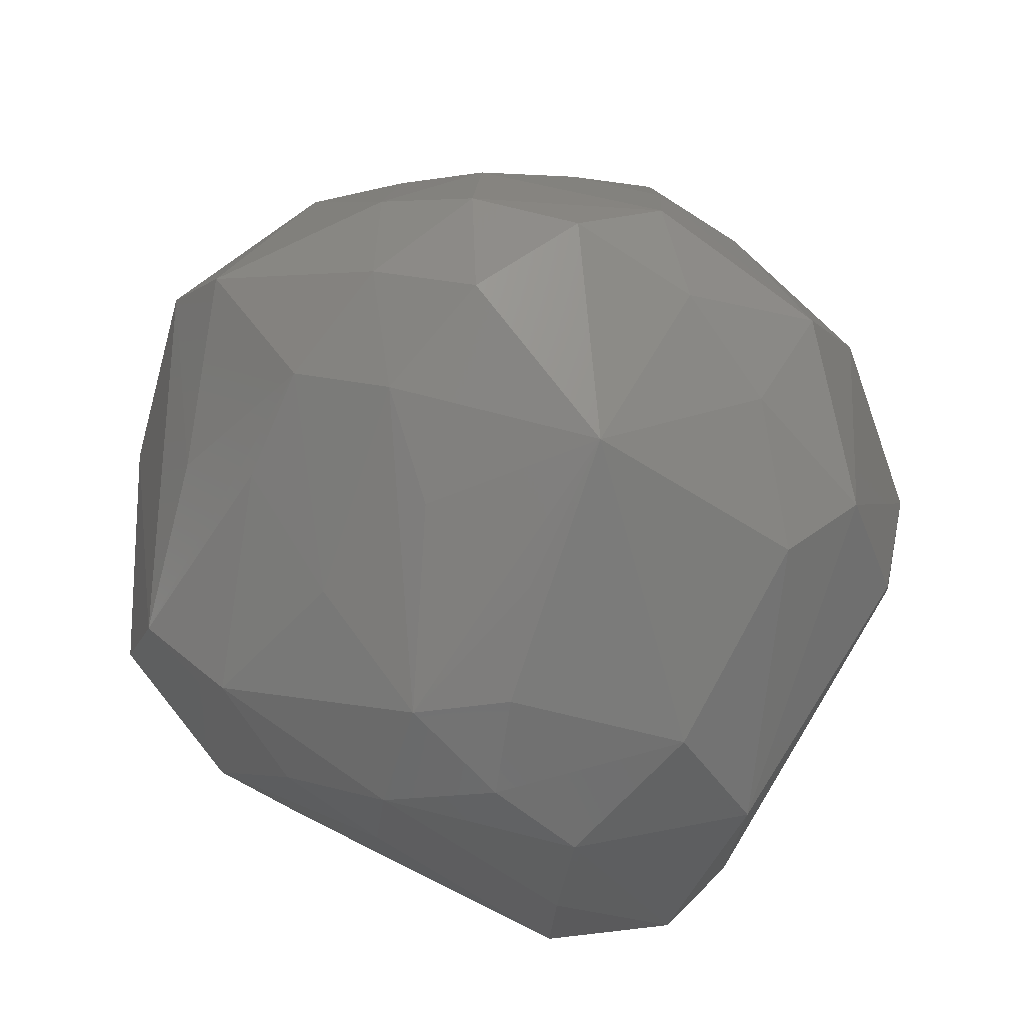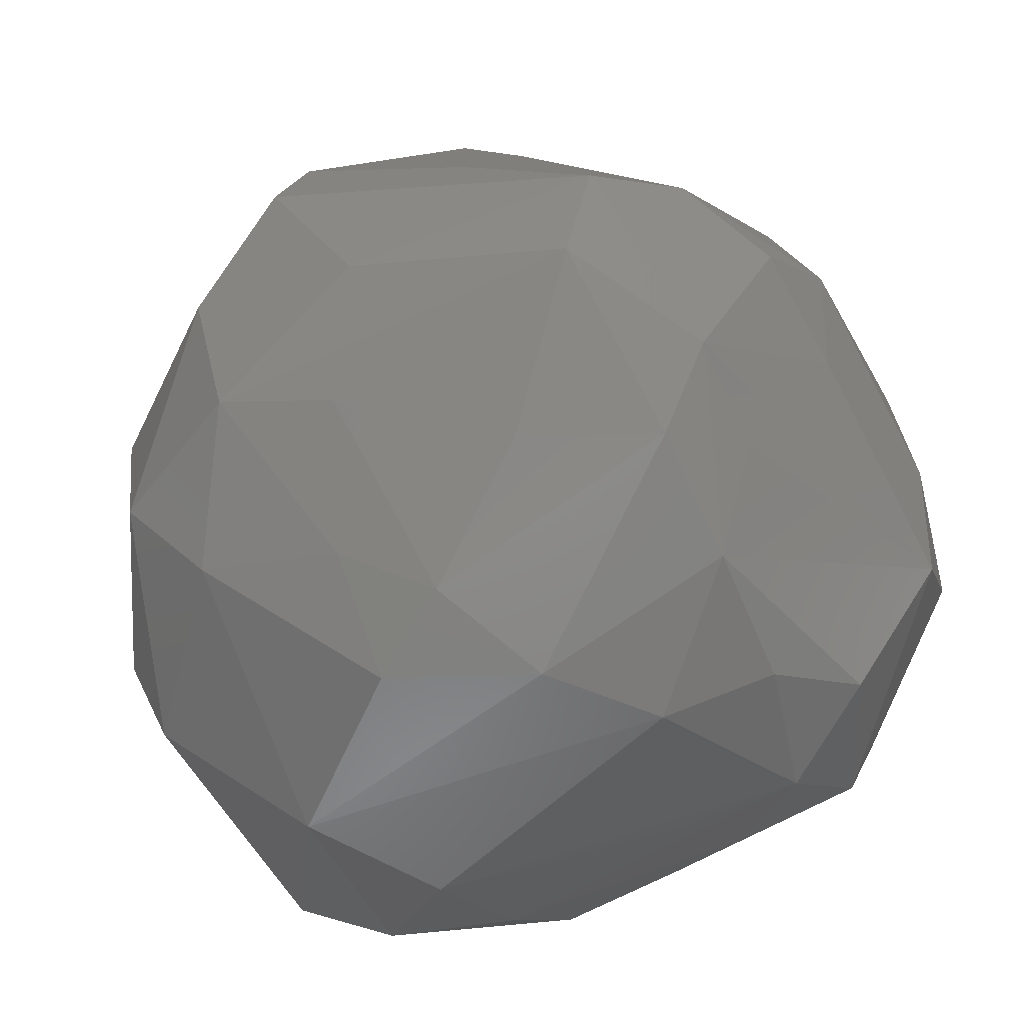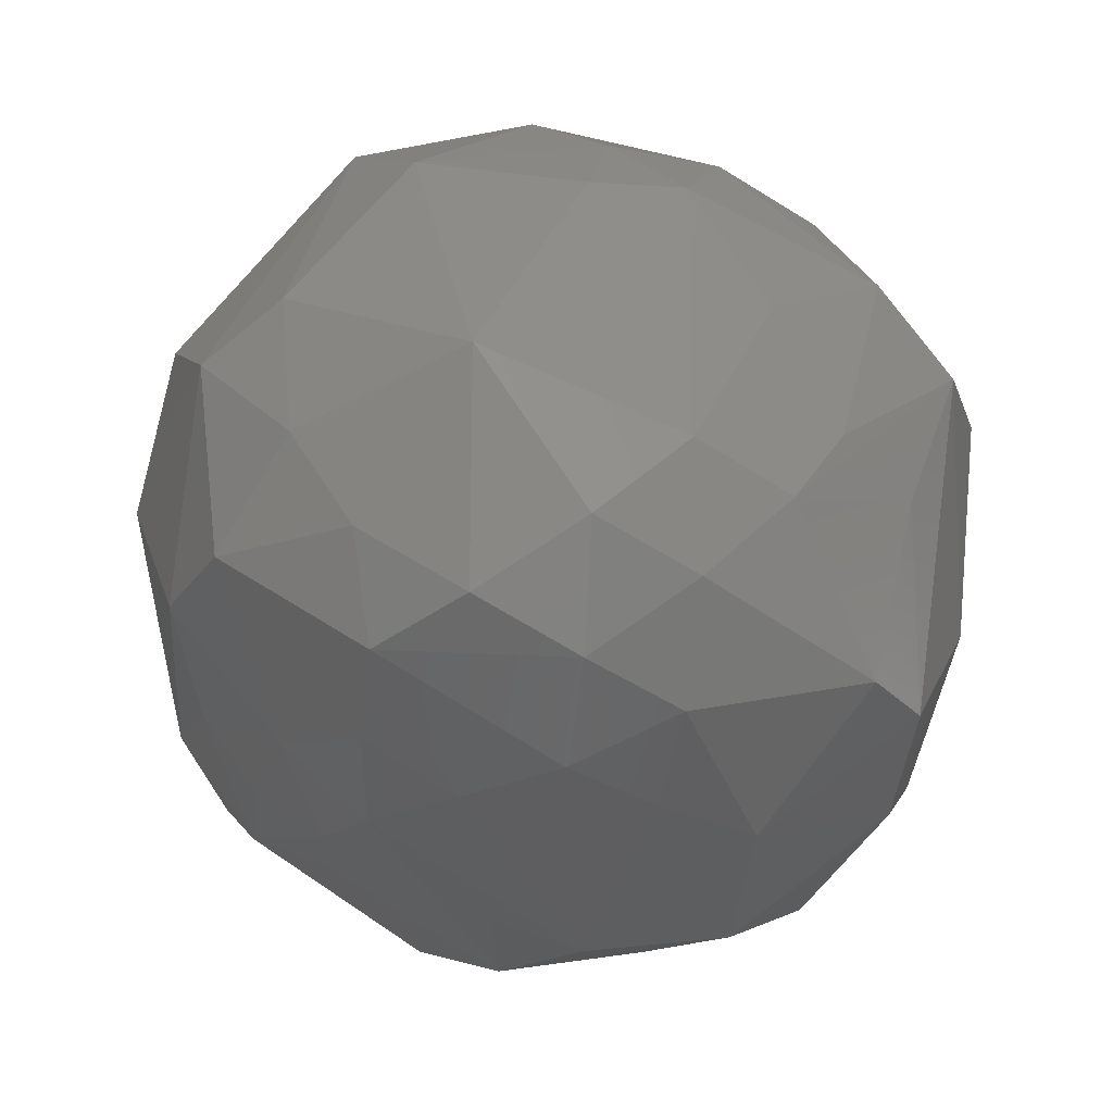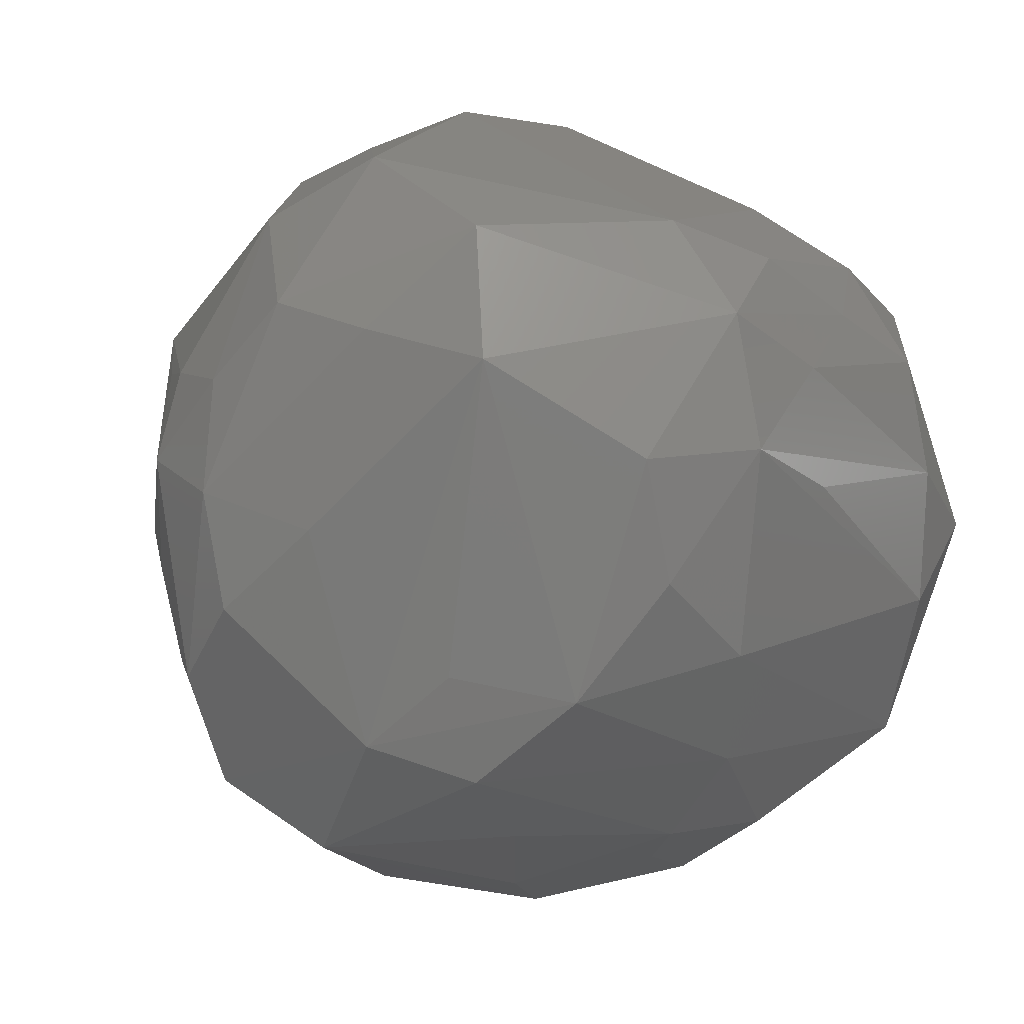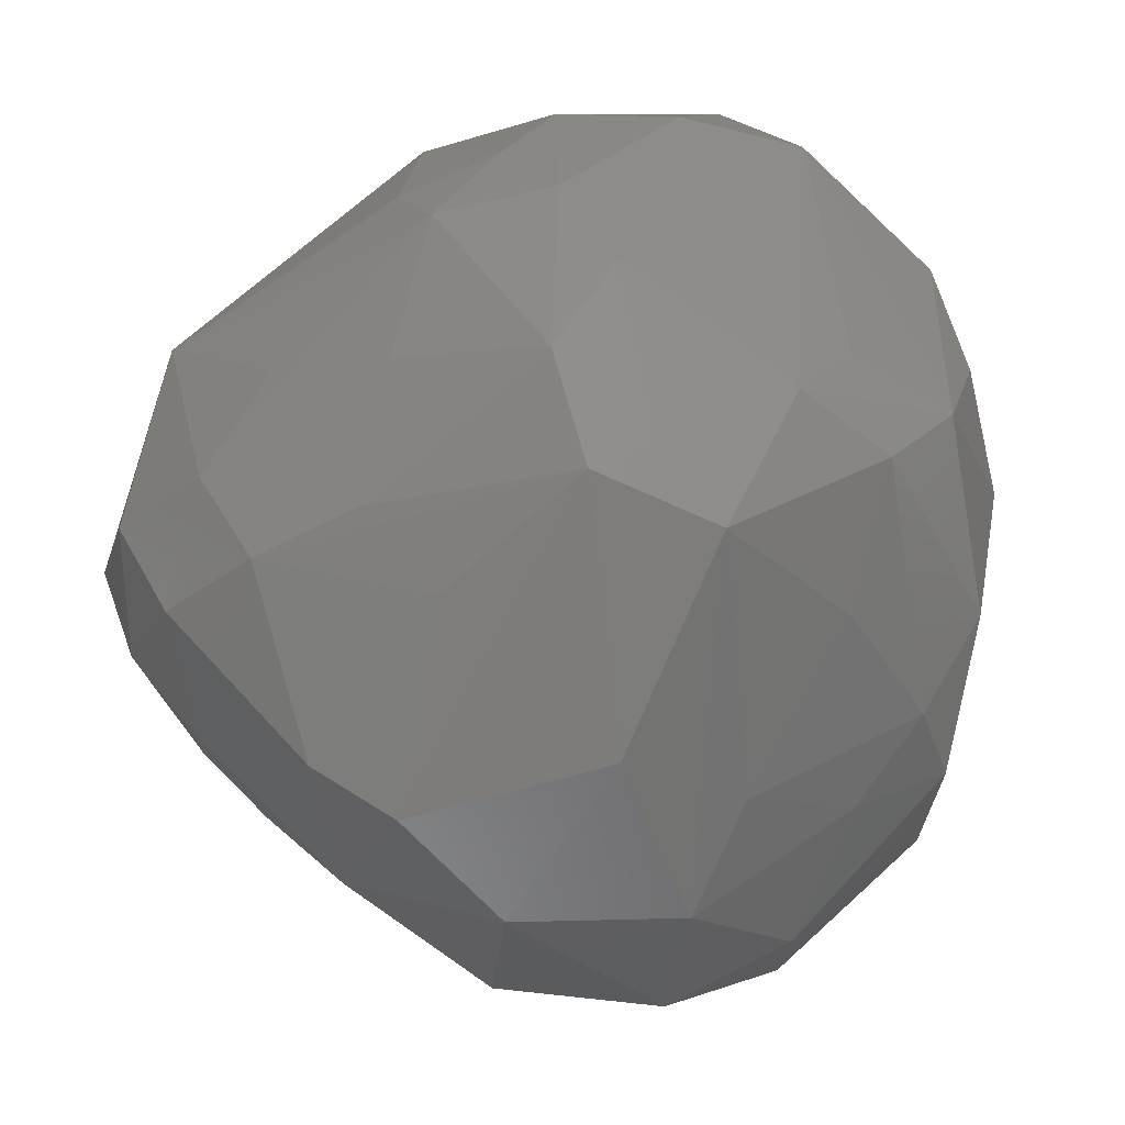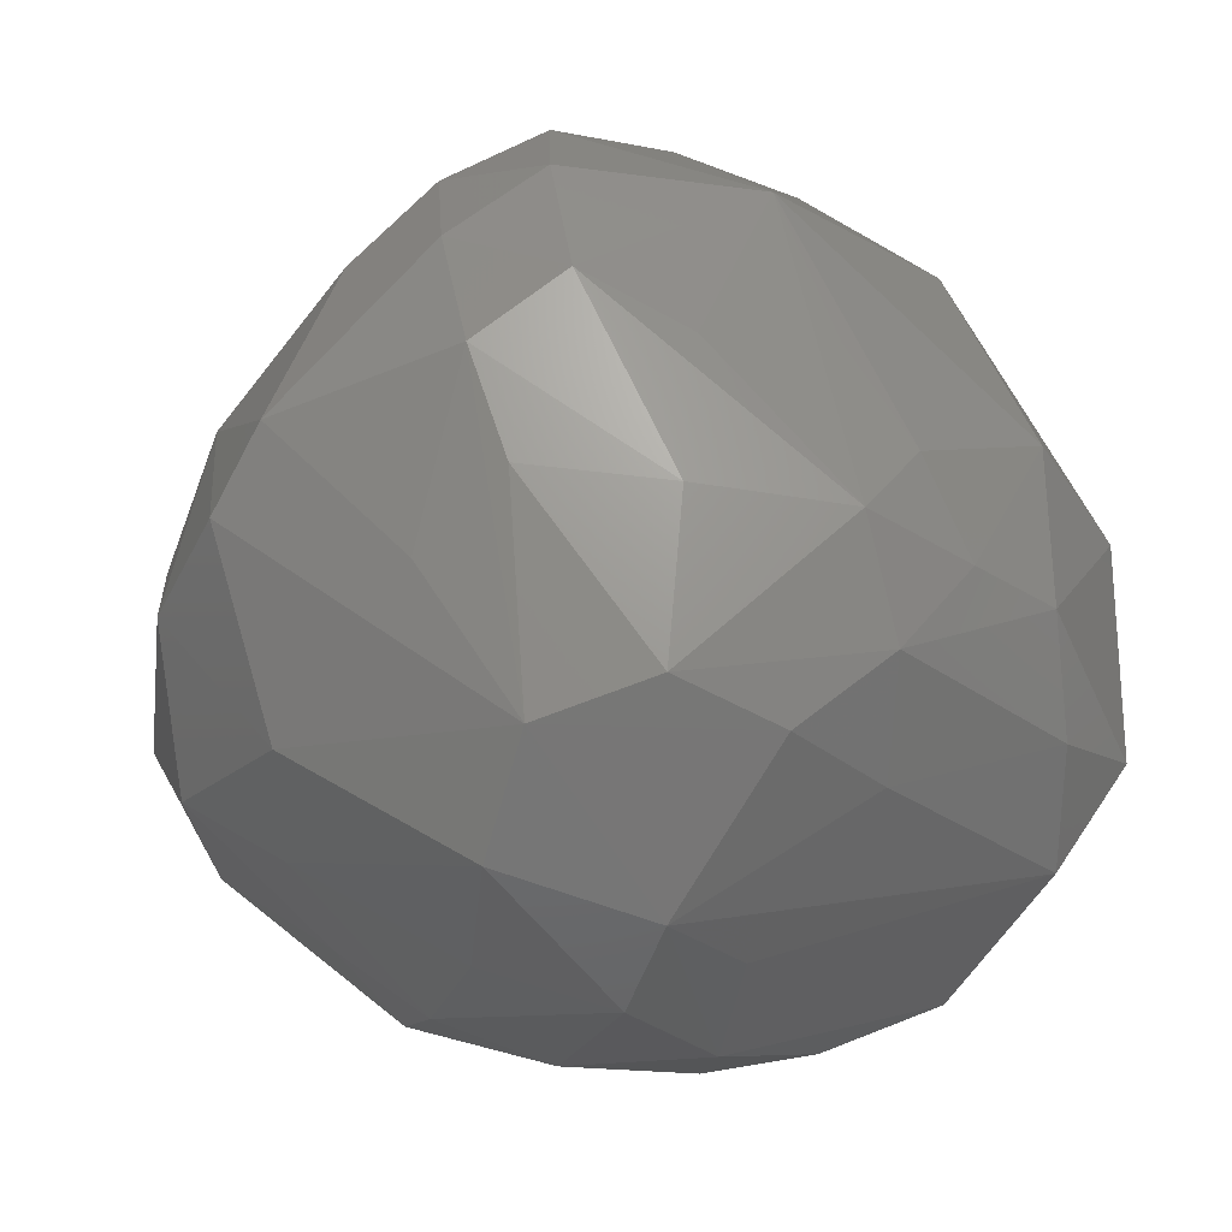
<metadata>
{"format":"stl","ext":"stl","renderer":"f3d","projection":"perspective","resolution":1024,"background":"white","views":[{"elev":66.2,"azim":131.0,"up":"+Z"},{"elev":-34.3,"azim":56.8,"up":"+Z"},{"elev":79.0,"azim":-43.8,"up":"+Z"},{"elev":26.5,"azim":117.1,"up":"+Y"},{"elev":-31.8,"azim":68.8,"up":"+Y"},{"elev":28.4,"azim":77.4,"up":"+Z"}]}
</metadata>
<code>
# stl→obj: 100 verts, 196 faces
v 0.267 0.5804 -0.552
v 0.1995 0.6977 -0.4021
v 0.426 0.7195 -0.1423
v -0.3889 -0.02572 0.6586
v -0.2853 -0.3666 0.55
v -0.1595 -0.2763 0.7159
v -0.2499 0.5593 0.453
v -0.2484 0.6667 0.2378
v -0.4846 0.5488 0.04582
v -0.5629 0.3223 0.3096
v 0.5758 0.5524 -0.2326
v 0.2429 0.7367 0.1587
v 0.5081 0.5466 0.204
v 0.2738 0.5958 0.3647
v 0.5504 0.3959 0.3168
v 0.6799 0.2426 0.2636
v 0.5642 0.2178 0.4397
v 0.0409 0.5947 -0.5176
v -0.4877 0.3039 -0.5777
v -0.3252 0.4521 -0.5366
v -0.2822 0.3054 -0.6793
v -0.3208 0.6424 0.0533
v 0.2252 -0.4359 -0.6184
v 0.05132 -0.7091 -0.3981
v -0.1149 -0.3821 -0.7419
v -0.3459 -0.6475 -0.3835
v -0.2411 -0.7419 0.02882
v -0.5745 -0.4923 -0.1789
v 0.06161 0.2084 0.7384
v -0.002729 -0.1288 0.7878
v 0.213 -0.1399 0.7071
v -0.2224 -0.08419 0.7636
v -0.2746 0.1326 0.6903
v 0.7127 -0.3173 0.2291
v 0.769 -0.1224 -0.1043
v 0.7471 0.06249 0.1885
v 0.7327 -0.3857 0.01287
v -0.705 0.2348 -0.1941
v -0.4385 -0.2707 0.4477
v -0.4442 -0.5792 -0.003373
v -0.5699 -0.1838 0.3398
v -0.09103 -0.4388 0.6115
v 0.06482 -0.3114 0.7127
v 0.1831 -0.6116 0.4905
v 0.2761 -0.3131 0.6291
v 0.4641 -0.433 0.3791
v -0.4908 -0.09898 0.5003
v -0.5866 0.01654 0.3349
v -0.4584 0.2843 0.5208
v -0.6414 -0.1315 0.1877
v -0.6541 -0.3573 -0.305
v -0.7349 -0.003239 -0.1587
v -0.7086 -0.08418 -0.4267
v -0.5445 -0.1555 -0.6751
v -0.6772 0.01121 0.07151
v 0.5142 0.4026 -0.5033
v 0.6481 -0.008167 -0.4443
v 0.3886 -0.2111 -0.6176
v 0.4216 0.02065 -0.6463
v 0.715 -0.1729 -0.288
v 0.3445 0.3781 -0.6364
v -0.1219 -0.09639 -0.7872
v -0.07805 0.5328 0.5104
v 0.5655 0.5582 -0.003049
v 0.6966 0.2275 0.04144
v 0.7201 -0.113 0.2916
v 0.4432 0.3383 0.4609
v -0.3028 0.546 -0.3497
v -0.5523 0.3813 -0.3374
v -0.116 0.4466 -0.6042
v -0.208 0.1244 -0.7568
v 0.1027 0.4329 -0.6334
v -0.2927 -0.5975 -0.5354
v -0.6097 0.01973 -0.5946
v -0.3686 -0.05252 -0.772
v -0.09045 -0.7964 -0.2251
v 0.203 -0.7731 -0.1478
v 0.1004 -0.7828 0.1312
v 0.2617 -0.553 -0.4222
v 0.3592 -0.6298 -0.1813
v 0.3111 0.02867 0.625
v -0.2346 0.3347 0.6082
v 0.7075 0.01698 -0.2332
v 0.2212 -0.6999 0.3544
v -0.7359 0.09902 -0.3445
v -0.2122 -0.5077 0.4489
v -0.5269 -0.4279 0.05217
v -0.6256 -0.3205 -0.08221
v -0.6696 -0.1533 0.0006772
v -0.6453 0.1812 0.1188
v 0.528 0.1898 -0.557
v 0.3687 -0.4147 -0.505
v 0.1679 0.2424 -0.6885
v 0.4351 -0.2823 0.5033
v 0.5101 -0.04032 0.4829
v 0.2985 0.2548 0.5819
v -0.5597 0.4318 -0.1097
v 0.4297 -0.6464 0.06499
v -0.1169 -0.6537 0.3379
v 0.5551 -0.377 -0.2823
f 1 2 3
f 4 5 6
f 7 8 9
f 9 10 7
f 11 1 3
f 3 2 12
f 12 2 8
f 8 7 12
f 3 12 13
f 14 15 13
f 13 12 14
f 16 13 15
f 16 15 17
f 1 18 2
f 19 20 21
f 22 8 2
f 8 22 9
f 23 24 25
f 26 27 28
f 29 30 31
f 6 32 4
f 30 32 6
f 32 30 29
f 32 33 4
f 33 32 29
f 34 35 36
f 37 35 34
f 10 9 38
f 4 39 5
f 39 40 5
f 40 28 27
f 41 40 39
f 5 42 6
f 30 6 43
f 6 42 43
f 43 42 44
f 45 43 44
f 31 30 43
f 43 45 31
f 44 46 45
f 46 34 45
f 41 47 48
f 39 4 47
f 47 41 39
f 48 49 10
f 49 47 4
f 47 49 48
f 33 49 4
f 49 7 10
f 50 41 48
f 50 28 41
f 51 52 53
f 54 51 53
f 28 51 26
f 48 55 50
f 55 52 50
f 1 11 56
f 57 56 11
f 57 58 59
f 58 25 59
f 23 25 58
f 60 58 57
f 60 35 37
f 60 57 35
f 1 56 61
f 25 62 59
f 59 62 61
f 29 14 63
f 12 63 14
f 63 12 7
f 64 3 13
f 64 11 3
f 13 16 64
f 36 65 16
f 36 35 65
f 35 11 65
f 16 65 64
f 11 64 65
f 66 34 36
f 16 66 36
f 17 66 16
f 17 15 67
f 67 15 14
f 14 29 67
f 18 68 2
f 20 68 18
f 22 2 68
f 9 22 68
f 69 9 68
f 20 19 69
f 69 68 20
f 18 1 70
f 70 20 18
f 21 20 70
f 71 21 72
f 61 72 1
f 72 61 71
f 72 70 1
f 70 72 21
f 54 25 73
f 73 26 51
f 51 54 73
f 73 25 24
f 53 74 54
f 75 21 71
f 71 62 75
f 21 75 19
f 75 54 74
f 74 19 75
f 25 54 75
f 62 25 75
f 76 27 26
f 77 76 24
f 26 73 76
f 24 76 73
f 27 76 78
f 76 77 78
f 24 79 77
f 79 24 23
f 37 77 80
f 77 79 80
f 29 81 17
f 31 17 81
f 31 81 29
f 82 33 29
f 82 49 33
f 7 49 82
f 29 63 82
f 63 7 82
f 35 57 83
f 83 57 11
f 83 11 35
f 44 84 46
f 46 84 34
f 52 38 85
f 53 52 85
f 74 53 85
f 85 19 74
f 85 38 69
f 19 85 69
f 5 40 86
f 27 86 40
f 42 5 86
f 40 41 87
f 87 41 28
f 87 28 40
f 28 50 88
f 88 51 28
f 89 50 52
f 52 51 89
f 88 50 89
f 89 51 88
f 10 90 48
f 90 55 48
f 90 10 38
f 38 52 90
f 55 90 52
f 91 56 57
f 59 91 57
f 91 61 56
f 61 91 59
f 58 60 92
f 92 23 58
f 79 23 92
f 92 80 79
f 93 61 62
f 93 71 61
f 62 71 93
f 94 45 34
f 66 94 34
f 95 17 31
f 95 66 17
f 94 66 95
f 31 45 95
f 45 94 95
f 67 96 17
f 96 29 17
f 96 67 29
f 97 38 9
f 97 9 69
f 38 97 69
f 34 84 98
f 98 37 34
f 37 98 77
f 98 84 78
f 78 77 98
f 84 44 99
f 84 99 78
f 78 99 27
f 86 27 99
f 86 99 42
f 42 99 44
f 37 100 60
f 60 100 92
f 100 37 80
f 100 80 92

</code>
